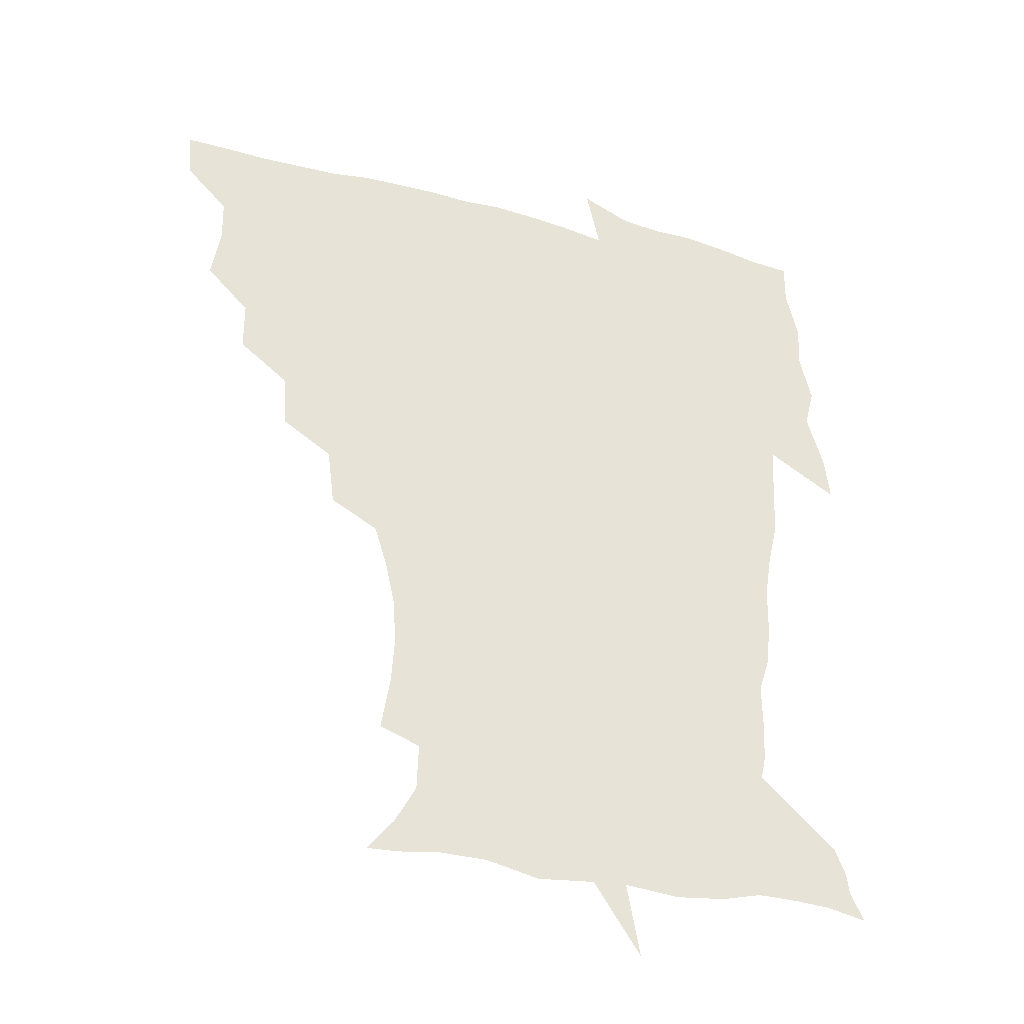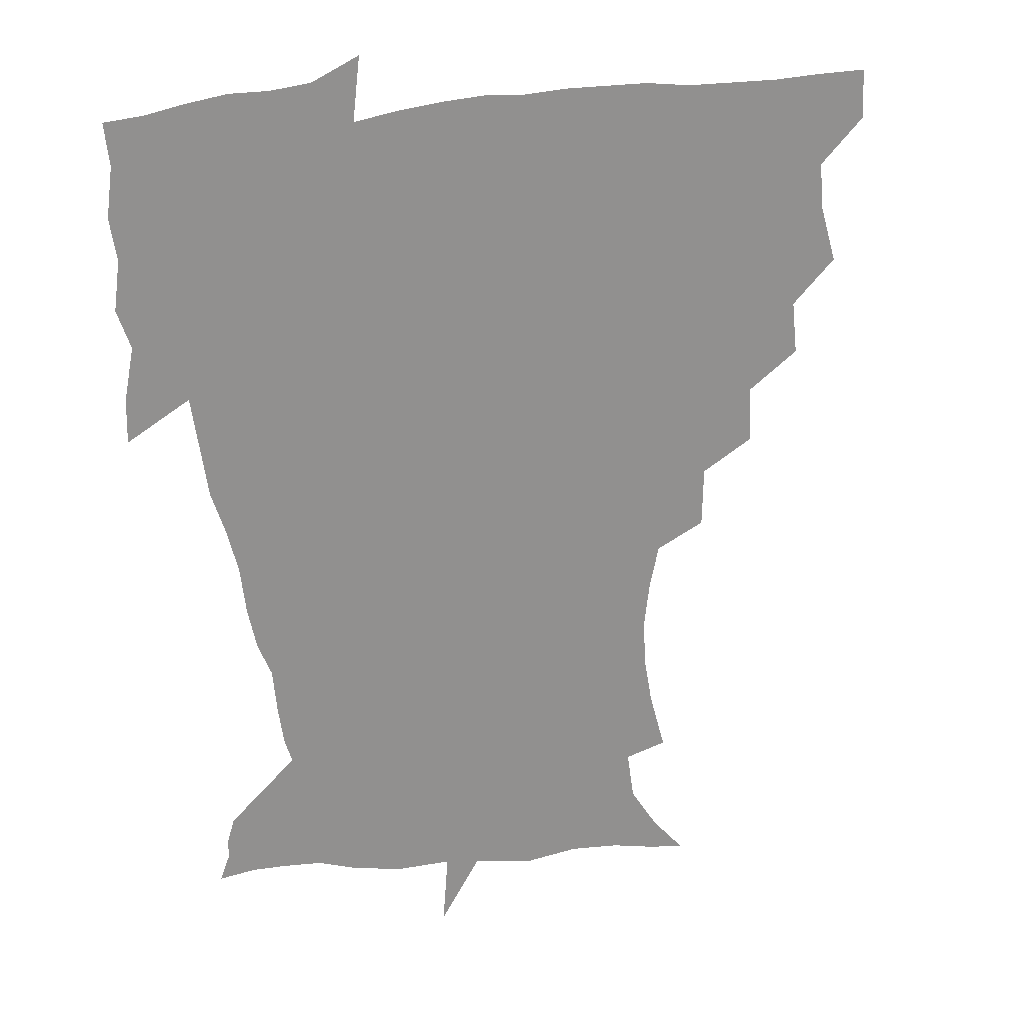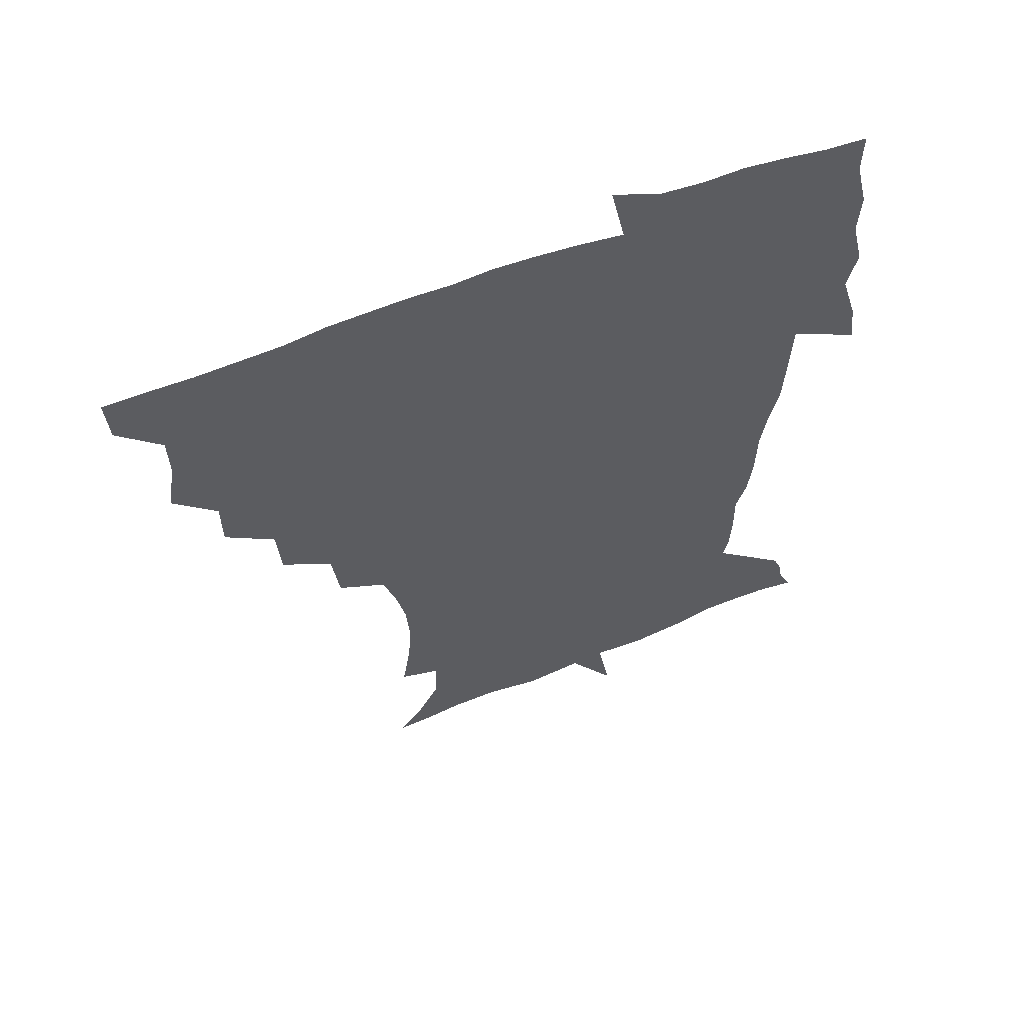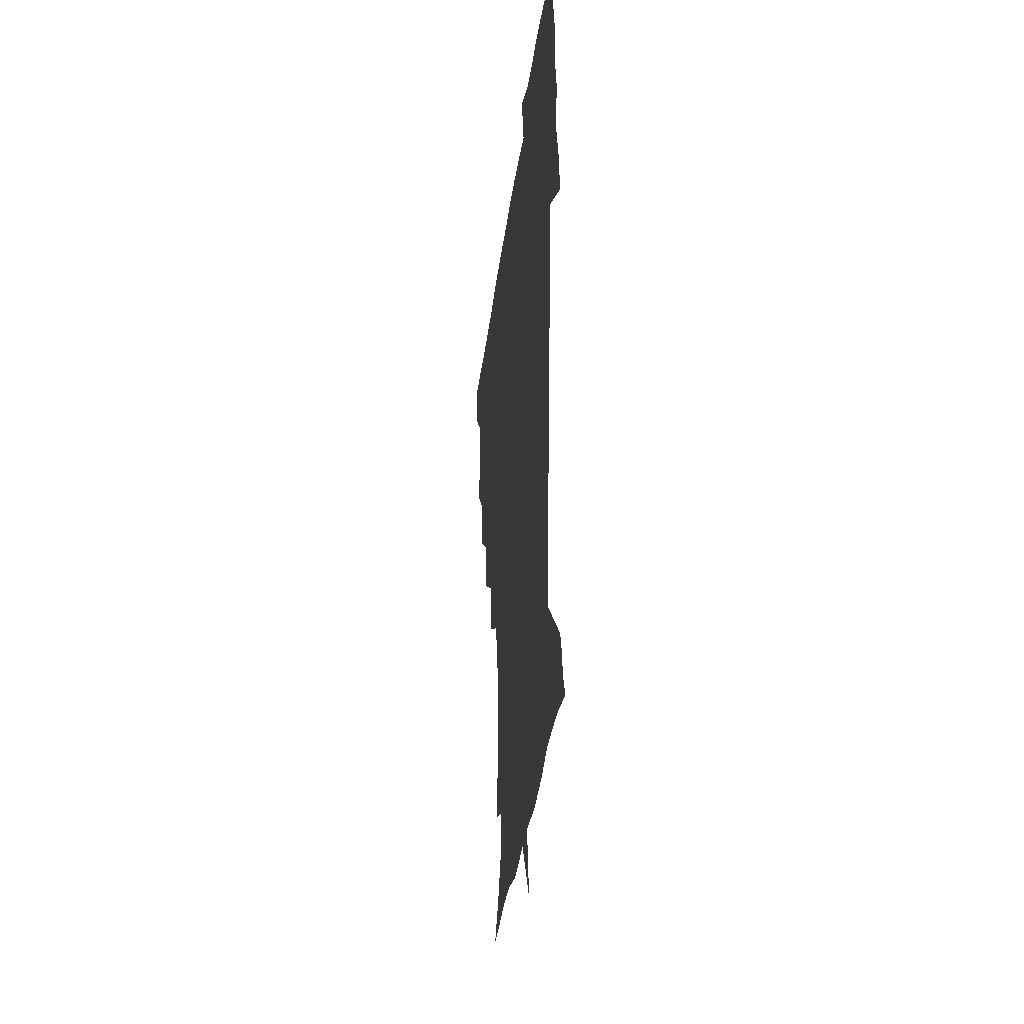
<metadata>
{"format":"obj","ext":"obj","renderer":"f3d","projection":"perspective","resolution":1024,"background":"white","views":[{"elev":-36.6,"azim":-19.4,"up":"+Y"},{"elev":-65.7,"azim":-174.0,"up":"+Z"},{"elev":59.7,"azim":-22.2,"up":"+Y"},{"elev":-32.5,"azim":83.2,"up":"+Y"}]}
</metadata>
<code>
v 452.1 449.5 0
v 450.9 466.6 0
v 464.7 398.4 0
v 467.8 418.1 0
v 467.5 434.1 0
v 467.4 449.3 0
v 466.1 466.7 0
v 480.3 364.5 0
v 480.1 382.9 0
v 484.1 404.1 0
v 483.6 419.7 0
v 482.9 435.1 0
v 482.1 450.6 0
v 481.7 466.3 0
v 499.2 331.4 0
v 497.8 351.2 0
v 499.6 373 0
v 500.7 391 0
v 500.1 406.2 0
v 499.4 420.9 0
v 499 435.4 0
v 498.5 449.8 0
v 496.8 466.8 0
v 519.7 299 0
v 517.1 320.1 0
v 516.5 342.2 0
v 515 358.8 0
v 516.3 378.1 0
v 514.7 391.7 0
v 514.7 407 0
v 514.2 421.5 0
v 513.5 435.9 0
v 512.8 450.4 0
v 511.8 467.4 0
v 541.6 204.8 0
v 544.8 225.1 0
v 545.9 242.3 0
v 544.7 259 0
v 541.4 274.2 0
v 536.7 289.8 0
v 533.7 310.2 0
v 531.9 328.6 0
v 531.6 347.6 0
v 530.5 362.9 0
v 530.4 378.7 0
v 530 393.3 0
v 529.3 407.5 0
v 528.8 421.9 0
v 528.2 436.5 0
v 527.4 451.5 0
v 526.6 469.8 0
v 538.4 156.1 0
v 547.9 168.2 0
v 555.5 182.5 0
v 556.1 199.6 0
v 556.2 218.2 0
v 557 235.4 0
v 556.3 251.1 0
v 554.4 265.7 0
v 551.6 280.4 0
v 549 298.1 0
v 547 315.4 0
v 546.2 333.3 0
v 545.3 348.4 0
v 545 364.7 0
v 545.6 380.9 0
v 544.5 394.1 0
v 545.1 408.7 0
v 543.8 422.4 0
v 543.3 436.4 0
v 542.1 452.4 0
v 540.9 470.3 0
v 550 156.8 0
v 562.8 174.5 0
v 566.5 189.9 0
v 568.2 208.9 0
v 567.5 222.7 0
v 568.3 242.1 0
v 567.5 257.9 0
v 566.4 274.4 0
v 563.4 285.7 0
v 561.8 303 0
v 560.7 319.8 0
v 559.9 334.1 0
v 560 352.2 0
v 559.3 366.2 0
v 559.3 381.2 0
v 558.3 394 0
v 559.1 408.9 0
v 558.5 422.5 0
v 558 436.5 0
v 557.1 451.7 0
v 555.2 470.8 0
v 564.6 159 0
v 575.8 177.5 0
v 579.6 196.7 0
v 580 213.1 0
v 580 229.7 0
v 579.8 245.6 0
v 579.1 261.4 0
v 578.1 276.8 0
v 576.2 290.6 0
v 575 306.5 0
v 573.9 319.1 0
v 574 337.6 0
v 573.7 352.7 0
v 573.1 366.2 0
v 573.3 381.7 0
v 573.5 395.6 0
v 573.3 409.1 0
v 572.6 423 0
v 572.5 436.7 0
v 571.9 450.8 0
v 569.6 470.2 0
v 581.6 159.1 0
v 590.2 180.7 0
v 591.8 197.9 0
v 592.1 214.3 0
v 591.8 229.1 0
v 591 246.9 0
v 590.8 262.1 0
v 590.5 279 0
v 589.1 292.3 0
v 588 306.5 0
v 587.6 321.7 0
v 587.6 339.5 0
v 587.5 354.3 0
v 587.5 367.6 0
v 587.3 381.1 0
v 587.7 395.9 0
v 587.4 409.4 0
v 587.7 423.1 0
v 587.3 436.6 0
v 586 451.9 0
v 583.6 471.4 0
v 600.6 155.2 0
v 604 180 0
v 604.5 200 0
v 604.5 215.8 0
v 604.3 232.4 0
v 603.6 245.2 0
v 602.5 262.1 0
v 602.7 280.6 0
v 602 294 0
v 601.4 308.1 0
v 601.3 324.5 0
v 601.3 339.6 0
v 601.2 352.9 0
v 601.4 367.8 0
v 601.7 382.6 0
v 601.8 396.2 0
v 601.9 409.7 0
v 602.1 423.3 0
v 601.6 437.5 0
v 600.3 453.2 0
v 598.3 470.6 0
v 621.1 157.5 0
v 617.9 183.1 0
v 617.1 201.1 0
v 616.8 219 0
v 616.5 233.3 0
v 616.3 247.7 0
v 615.4 261.1 0
v 614.7 280.7 0
v 614.7 295.1 0
v 614.8 309.7 0
v 614.6 324.9 0
v 614.6 340.5 0
v 614.9 353.2 0
v 615.3 369.7 0
v 615.4 382.7 0
v 615.8 397.4 0
v 616.1 410.1 0
v 616.6 423.5 0
v 616.2 437.7 0
v 615.4 452.9 0
v 613.8 469.2 0
v 637.9 131.8 0
v 633.2 158.4 0
v 631.6 181 0
v 629.8 201 0
v 628.8 218.2 0
v 628.4 234.5 0
v 628.5 249.4 0
v 628.2 262.9 0
v 627.2 281 0
v 627.5 294.8 0
v 627.6 311.6 0
v 628 325 0
v 628.2 339.5 0
v 628.5 354.5 0
v 628.4 370.1 0
v 629.1 382.7 0
v 629.4 396.5 0
v 629.9 410.2 0
v 630.3 423.7 0
v 631.2 437.2 0
v 631.6 450.8 0
v 630.6 466.7 0
v 625.6 490 0
v 652.8 156.9 0
v 645.6 182 0
v 642.7 200.2 0
v 641.3 216.5 0
v 640.2 232.9 0
v 640.1 249.3 0
v 640.4 263.3 0
v 639.7 280.2 0
v 640.6 293.6 0
v 641 308.6 0
v 641.5 323.1 0
v 642 337.5 0
v 641.8 354.3 0
v 642 368.9 0
v 642.6 382.3 0
v 643.4 395.2 0
v 643.6 410.2 0
v 644.2 423.2 0
v 645.1 437.4 0
v 645.4 451 0
v 645.2 465.4 0
v 643.5 482.2 0
v 670.4 159.2 0
v 660.6 180.6 0
v 656.1 198.2 0
v 653 215.8 0
v 652.4 230.3 0
v 651.7 247.3 0
v 652.3 261.7 0
v 652.8 276.2 0
v 653.4 291.3 0
v 654.2 305.7 0
v 655.1 320.2 0
v 655.7 335 0
v 655.4 352.4 0
v 655.6 367.7 0
v 656.3 381.8 0
v 656.6 396.9 0
v 657.1 410.4 0
v 657.9 424.1 0
v 658.5 437.4 0
v 659.2 450.8 0
v 659.5 464.8 0
v 658.4 480.8 0
v 684.9 163.2 0
v 674.8 180.3 0
v 670.1 195.6 0
v 665.8 212 0
v 663.8 227.5 0
v 663.6 243.1 0
v 664.5 257.1 0
v 665.3 271.8 0
v 666.4 286.6 0
v 667.1 302.1 0
v 667.3 319.3 0
v 668.8 333.7 0
v 670.3 348.3 0
v 670 365 0
v 669.4 381.9 0
v 669.7 396.2 0
v 670.4 409.8 0
v 670.8 424.2 0
v 671.8 437.3 0
v 672.7 450.6 0
v 673.7 464.1 0
v 673 481.3 0
v 699.2 163.3 0
v 689.2 178.4 0
v 686 190.1 0
v 678.7 208 0
v 675.9 221.4 0
v 676.1 235.5 0
v 676 251.4 0
v 677.1 266 0
v 679.8 278.9 0
v 679.9 296.4 0
v 681.6 311.6 0
v 683.8 326.5 0
v 685 343 0
v 684.5 361.4 0
v 683.5 379.3 0
v 684 393.6 0
v 683.3 409.1 0
v 684.1 422.7 0
v 684.5 437 0
v 686 449.9 0
v 687.4 463.3 0
v 688.3 479.4 0
v 712 162.7 0
v 704.6 175 0
v 700.8 185.6 0
v 697.3 196.5 0
v 689.2 212.1 0
v 691.1 221.3 0
v 691.6 235.3 0
v 691.5 251.9 0
v 695.3 264.1 0
v 697.1 279.7 0
v 697.4 297.8 0
v 699.9 314 0
v 703.5 329.8 0
v 704.4 348.9 0
v 705.3 368.8 0
v 700.9 387.8 0
v 699.2 404.2 0
v 697.3 420.9 0
v 697.9 435 0
v 698.6 448.9 0
v 701.3 462.1 0
v 703.7 476.7 0
v 726.1 159.9 0
v 721.4 170 0
v 720.5 177.4 0
v 716.8 186.6 0
v 730.7 354.2 0
v 728.7 370.9 0
v 722.7 391.2 0
v 726.4 405.9 0
v 722 424.7 0
v 722.9 440.8 0
v 718.5 459.7 0
v 718.7 475.7 0
v 721 496 0
f 5 6 1
f 1 6 2
f 6 7 2
f 9 10 3
f 3 10 4
f 10 11 4
f 4 11 5
f 11 12 5
f 5 12 6
f 12 13 6
f 6 13 7
f 13 14 7
f 16 17 8
f 8 17 9
f 17 18 9
f 9 18 10
f 18 19 10
f 10 19 11
f 19 20 11
f 11 20 12
f 20 21 12
f 12 21 13
f 21 22 13
f 13 22 14
f 22 23 14
f 25 26 15
f 15 26 16
f 26 27 16
f 16 27 17
f 27 28 17
f 17 28 18
f 28 29 18
f 18 29 19
f 29 30 19
f 19 30 20
f 30 31 20
f 20 31 21
f 31 32 21
f 21 32 22
f 32 33 22
f 22 33 23
f 33 34 23
f 40 41 24
f 24 41 25
f 41 42 25
f 25 42 26
f 42 43 26
f 26 43 27
f 43 44 27
f 27 44 28
f 44 45 28
f 28 45 29
f 45 46 29
f 29 46 30
f 46 47 30
f 30 47 31
f 47 48 31
f 31 48 32
f 48 49 32
f 32 49 33
f 49 50 33
f 33 50 34
f 50 51 34
f 55 56 35
f 35 56 36
f 56 57 36
f 36 57 37
f 57 58 37
f 37 58 38
f 58 59 38
f 38 59 39
f 59 60 39
f 39 60 40
f 60 61 40
f 40 61 41
f 61 62 41
f 41 62 42
f 62 63 42
f 42 63 43
f 63 64 43
f 43 64 44
f 64 65 44
f 44 65 45
f 65 66 45
f 45 66 46
f 66 67 46
f 46 67 47
f 67 68 47
f 47 68 48
f 68 69 48
f 48 69 49
f 69 70 49
f 49 70 50
f 70 71 50
f 50 71 51
f 71 72 51
f 52 73 53
f 73 74 53
f 53 74 54
f 74 75 54
f 54 75 55
f 75 76 55
f 55 76 56
f 76 77 56
f 56 77 57
f 77 78 57
f 57 78 58
f 78 79 58
f 58 79 59
f 79 80 59
f 59 80 60
f 80 81 60
f 60 81 61
f 81 82 61
f 61 82 62
f 82 83 62
f 62 83 63
f 83 84 63
f 63 84 64
f 84 85 64
f 64 85 65
f 85 86 65
f 65 86 66
f 86 87 66
f 66 87 67
f 87 88 67
f 67 88 68
f 88 89 68
f 68 89 69
f 89 90 69
f 69 90 70
f 90 91 70
f 70 91 71
f 91 92 71
f 71 92 72
f 92 93 72
f 73 94 74
f 94 95 74
f 74 95 75
f 95 96 75
f 75 96 76
f 96 97 76
f 76 97 77
f 97 98 77
f 77 98 78
f 98 99 78
f 78 99 79
f 99 100 79
f 79 100 80
f 100 101 80
f 80 101 81
f 101 102 81
f 81 102 82
f 102 103 82
f 82 103 83
f 103 104 83
f 83 104 84
f 104 105 84
f 84 105 85
f 105 106 85
f 85 106 86
f 106 107 86
f 86 107 87
f 107 108 87
f 87 108 88
f 108 109 88
f 88 109 89
f 109 110 89
f 89 110 90
f 110 111 90
f 90 111 91
f 111 112 91
f 91 112 92
f 112 113 92
f 92 113 93
f 113 114 93
f 94 115 95
f 115 116 95
f 95 116 96
f 116 117 96
f 96 117 97
f 117 118 97
f 97 118 98
f 118 119 98
f 98 119 99
f 119 120 99
f 99 120 100
f 120 121 100
f 100 121 101
f 121 122 101
f 101 122 102
f 122 123 102
f 102 123 103
f 123 124 103
f 103 124 104
f 124 125 104
f 104 125 105
f 125 126 105
f 105 126 106
f 126 127 106
f 106 127 107
f 127 128 107
f 107 128 108
f 128 129 108
f 108 129 109
f 129 130 109
f 109 130 110
f 130 131 110
f 110 131 111
f 131 132 111
f 111 132 112
f 132 133 112
f 112 133 113
f 133 134 113
f 113 134 114
f 134 135 114
f 115 136 116
f 136 137 116
f 116 137 117
f 137 138 117
f 117 138 118
f 138 139 118
f 118 139 119
f 139 140 119
f 119 140 120
f 140 141 120
f 120 141 121
f 141 142 121
f 121 142 122
f 142 143 122
f 122 143 123
f 143 144 123
f 123 144 124
f 144 145 124
f 124 145 125
f 145 146 125
f 125 146 126
f 146 147 126
f 126 147 127
f 147 148 127
f 127 148 128
f 148 149 128
f 128 149 129
f 149 150 129
f 129 150 130
f 150 151 130
f 130 151 131
f 151 152 131
f 131 152 132
f 152 153 132
f 132 153 133
f 153 154 133
f 133 154 134
f 154 155 134
f 134 155 135
f 155 156 135
f 136 157 137
f 157 158 137
f 137 158 138
f 158 159 138
f 138 159 139
f 159 160 139
f 139 160 140
f 160 161 140
f 140 161 141
f 161 162 141
f 141 162 142
f 162 163 142
f 142 163 143
f 163 164 143
f 143 164 144
f 164 165 144
f 144 165 145
f 165 166 145
f 145 166 146
f 166 167 146
f 146 167 147
f 167 168 147
f 147 168 148
f 168 169 148
f 148 169 149
f 169 170 149
f 149 170 150
f 170 171 150
f 150 171 151
f 171 172 151
f 151 172 152
f 172 173 152
f 152 173 153
f 173 174 153
f 153 174 154
f 174 175 154
f 154 175 155
f 175 176 155
f 155 176 156
f 176 177 156
f 178 179 157
f 157 179 158
f 179 180 158
f 158 180 159
f 180 181 159
f 159 181 160
f 181 182 160
f 160 182 161
f 182 183 161
f 161 183 162
f 183 184 162
f 162 184 163
f 184 185 163
f 163 185 164
f 185 186 164
f 164 186 165
f 186 187 165
f 165 187 166
f 187 188 166
f 166 188 167
f 188 189 167
f 167 189 168
f 189 190 168
f 168 190 169
f 190 191 169
f 169 191 170
f 191 192 170
f 170 192 171
f 192 193 171
f 171 193 172
f 193 194 172
f 172 194 173
f 194 195 173
f 173 195 174
f 195 196 174
f 174 196 175
f 196 197 175
f 175 197 176
f 197 198 176
f 176 198 177
f 198 199 177
f 179 201 180
f 201 202 180
f 180 202 181
f 202 203 181
f 181 203 182
f 203 204 182
f 182 204 183
f 204 205 183
f 183 205 184
f 205 206 184
f 184 206 185
f 206 207 185
f 185 207 186
f 207 208 186
f 186 208 187
f 208 209 187
f 187 209 188
f 209 210 188
f 188 210 189
f 210 211 189
f 189 211 190
f 211 212 190
f 190 212 191
f 212 213 191
f 191 213 192
f 213 214 192
f 192 214 193
f 214 215 193
f 193 215 194
f 215 216 194
f 194 216 195
f 216 217 195
f 195 217 196
f 217 218 196
f 196 218 197
f 218 219 197
f 197 219 198
f 219 220 198
f 198 220 199
f 220 221 199
f 199 221 200
f 221 222 200
f 201 223 202
f 223 224 202
f 202 224 203
f 224 225 203
f 203 225 204
f 225 226 204
f 204 226 205
f 226 227 205
f 205 227 206
f 227 228 206
f 206 228 207
f 228 229 207
f 207 229 208
f 229 230 208
f 208 230 209
f 230 231 209
f 209 231 210
f 231 232 210
f 210 232 211
f 232 233 211
f 211 233 212
f 233 234 212
f 212 234 213
f 234 235 213
f 213 235 214
f 235 236 214
f 214 236 215
f 236 237 215
f 215 237 216
f 237 238 216
f 216 238 217
f 238 239 217
f 217 239 218
f 239 240 218
f 218 240 219
f 240 241 219
f 219 241 220
f 241 242 220
f 220 242 221
f 242 243 221
f 221 243 222
f 243 244 222
f 223 245 224
f 245 246 224
f 224 246 225
f 246 247 225
f 225 247 226
f 247 248 226
f 226 248 227
f 248 249 227
f 227 249 228
f 249 250 228
f 228 250 229
f 250 251 229
f 229 251 230
f 251 252 230
f 230 252 231
f 252 253 231
f 231 253 232
f 253 254 232
f 232 254 233
f 254 255 233
f 233 255 234
f 255 256 234
f 234 256 235
f 256 257 235
f 235 257 236
f 257 258 236
f 236 258 237
f 258 259 237
f 237 259 238
f 259 260 238
f 238 260 239
f 260 261 239
f 239 261 240
f 261 262 240
f 240 262 241
f 262 263 241
f 241 263 242
f 263 264 242
f 242 264 243
f 264 265 243
f 243 265 244
f 265 266 244
f 245 267 246
f 267 268 246
f 246 268 247
f 268 269 247
f 247 269 248
f 269 270 248
f 248 270 249
f 270 271 249
f 249 271 250
f 271 272 250
f 250 272 251
f 272 273 251
f 251 273 252
f 273 274 252
f 252 274 253
f 274 275 253
f 253 275 254
f 275 276 254
f 254 276 255
f 276 277 255
f 255 277 256
f 277 278 256
f 256 278 257
f 278 279 257
f 257 279 258
f 279 280 258
f 258 280 259
f 280 281 259
f 259 281 260
f 281 282 260
f 260 282 261
f 282 283 261
f 261 283 262
f 283 284 262
f 262 284 263
f 284 285 263
f 263 285 264
f 285 286 264
f 264 286 265
f 286 287 265
f 265 287 266
f 287 288 266
f 267 289 268
f 289 290 268
f 268 290 269
f 290 291 269
f 269 291 270
f 291 292 270
f 270 292 271
f 292 293 271
f 271 293 272
f 293 294 272
f 272 294 273
f 294 295 273
f 273 295 274
f 295 296 274
f 274 296 275
f 296 297 275
f 275 297 276
f 297 298 276
f 276 298 277
f 298 299 277
f 277 299 278
f 299 300 278
f 278 300 279
f 300 301 279
f 279 301 280
f 301 302 280
f 280 302 281
f 302 303 281
f 281 303 282
f 303 304 282
f 282 304 283
f 304 305 283
f 283 305 284
f 305 306 284
f 284 306 285
f 306 307 285
f 285 307 286
f 307 308 286
f 286 308 287
f 308 309 287
f 287 309 288
f 309 310 288
f 289 311 290
f 311 312 290
f 290 312 291
f 312 313 291
f 291 313 292
f 313 314 292
f 292 314 293
f 303 315 304
f 315 316 304
f 304 316 305
f 316 317 305
f 305 317 306
f 317 318 306
f 306 318 307
f 318 319 307
f 307 319 308
f 319 320 308
f 308 320 309
f 320 321 309
f 309 321 310
f 321 322 310

</code>
